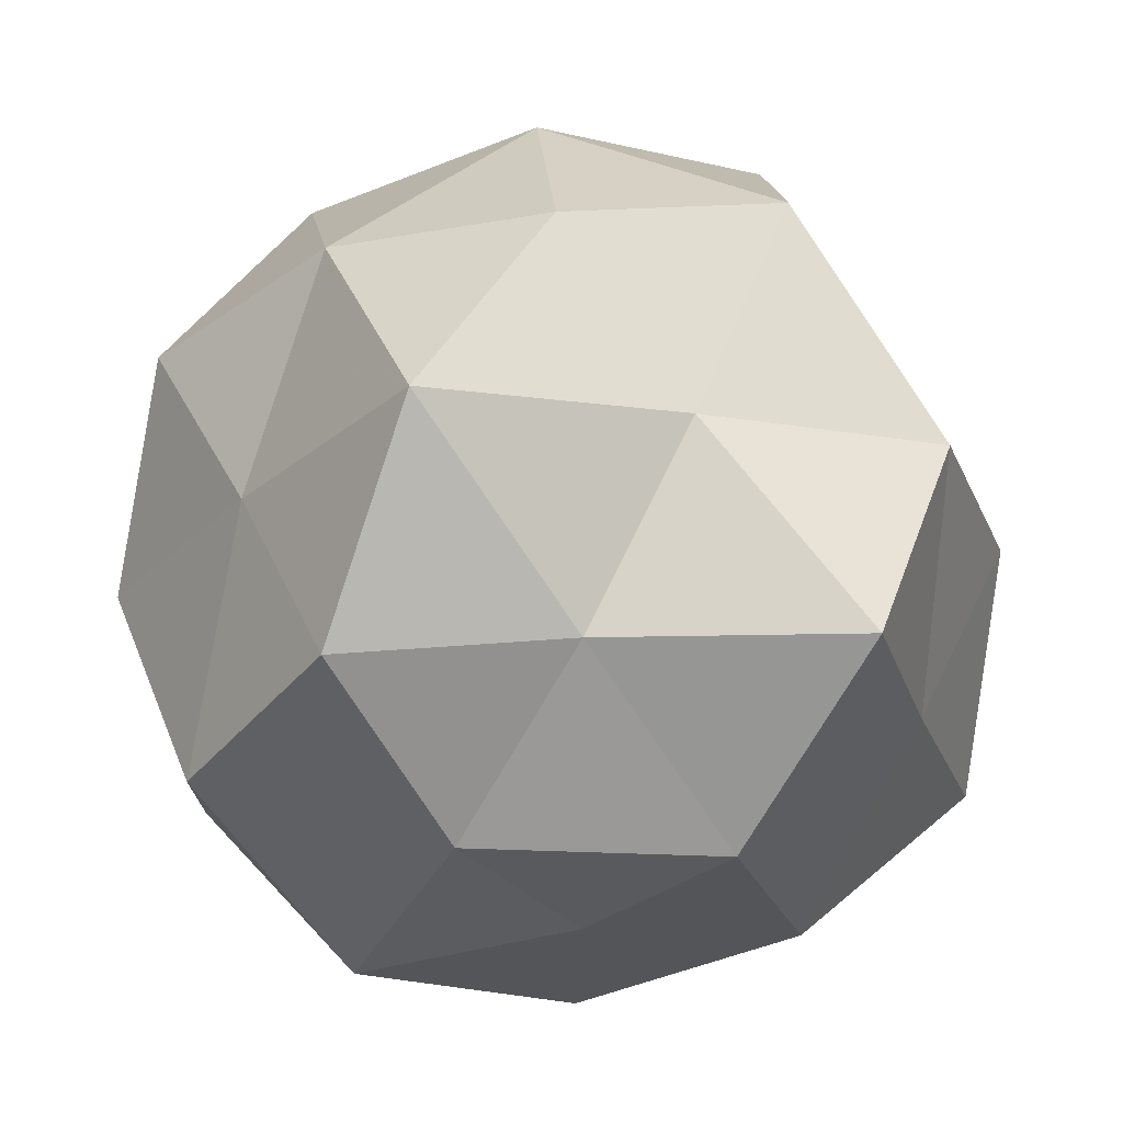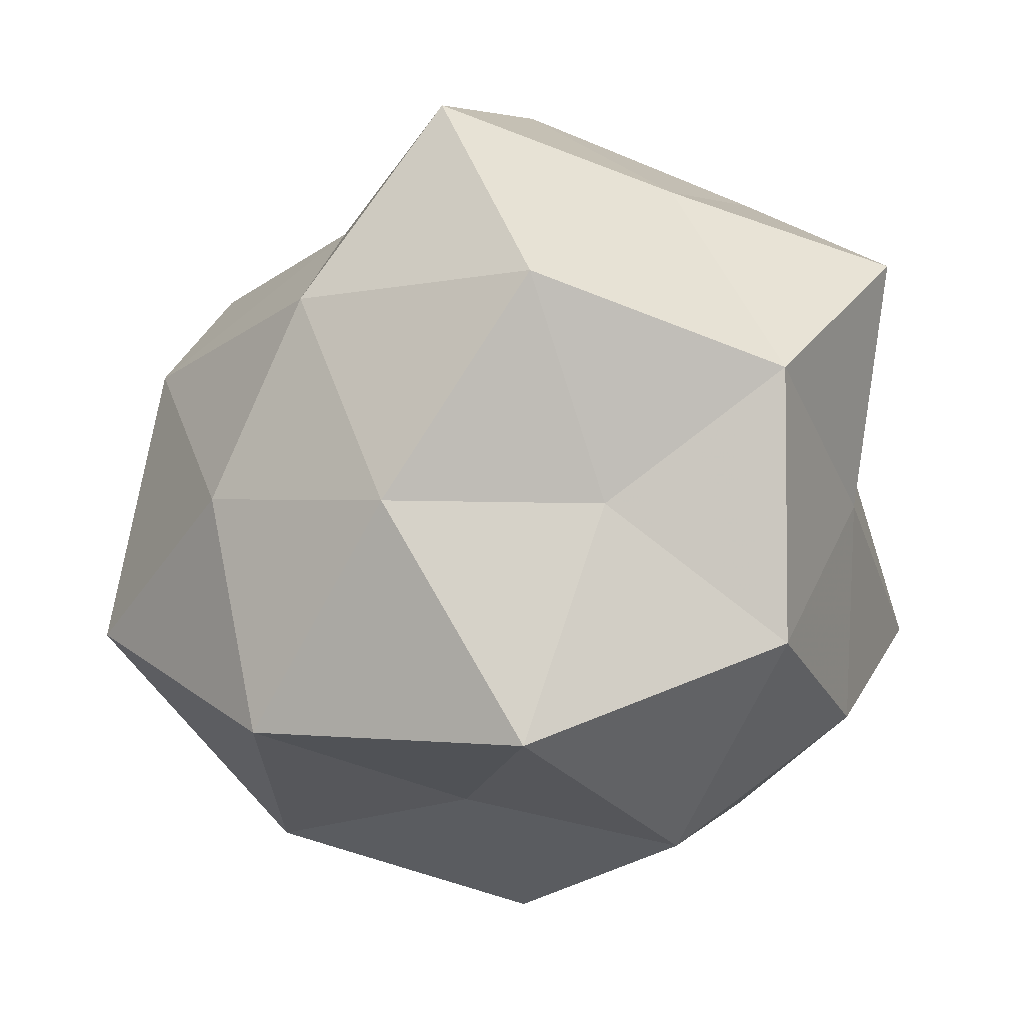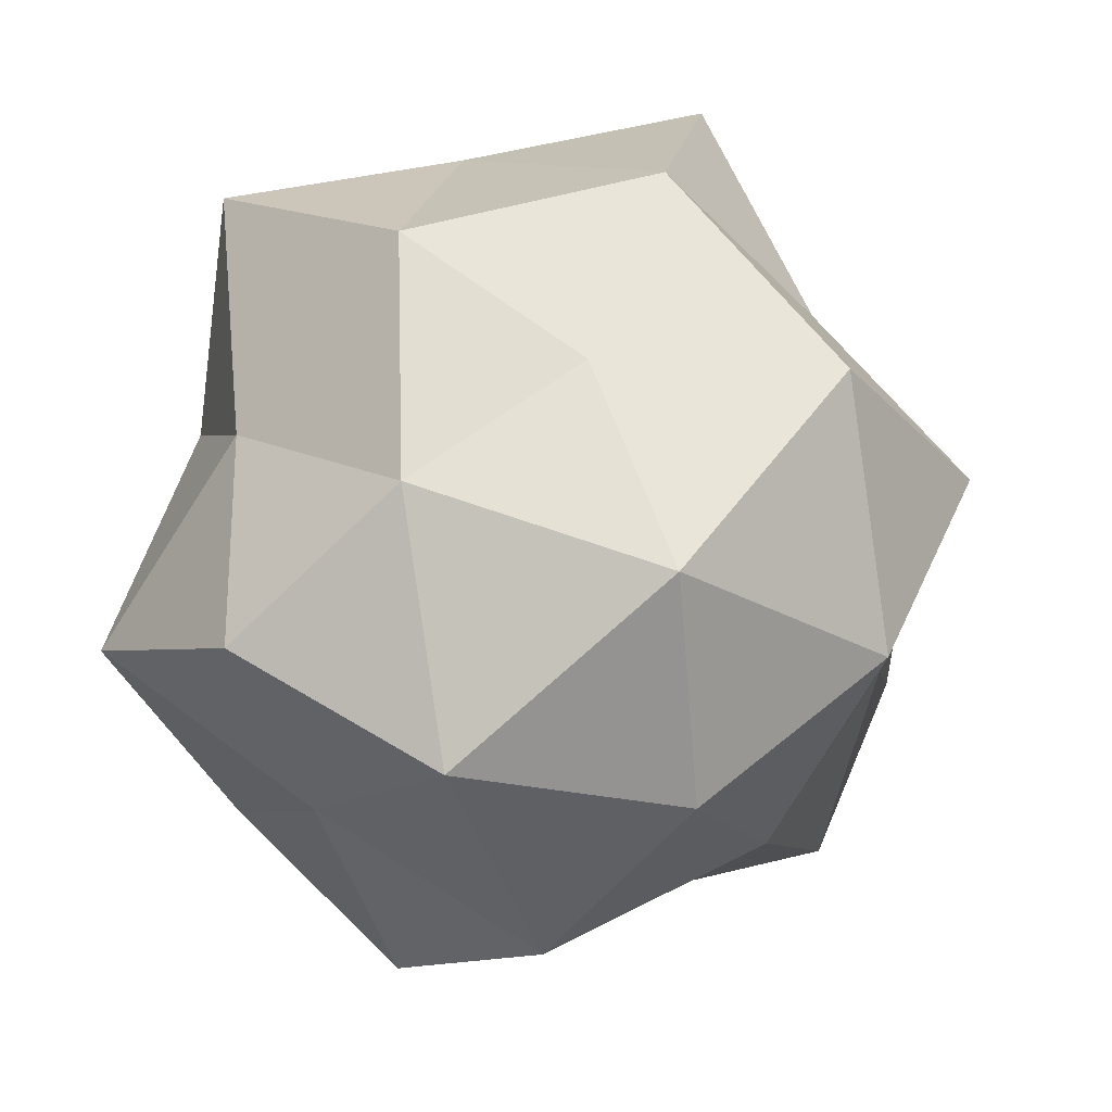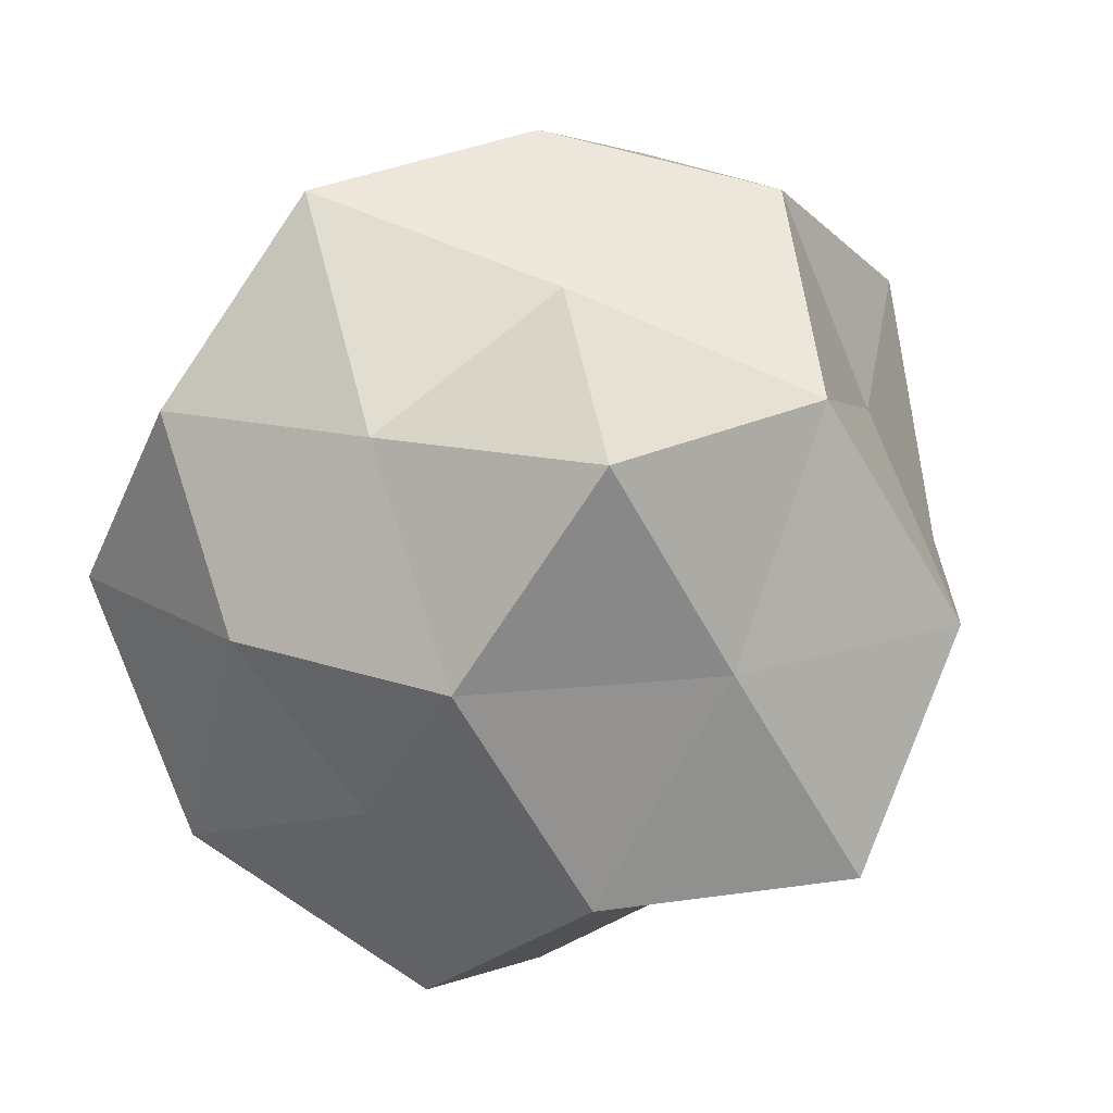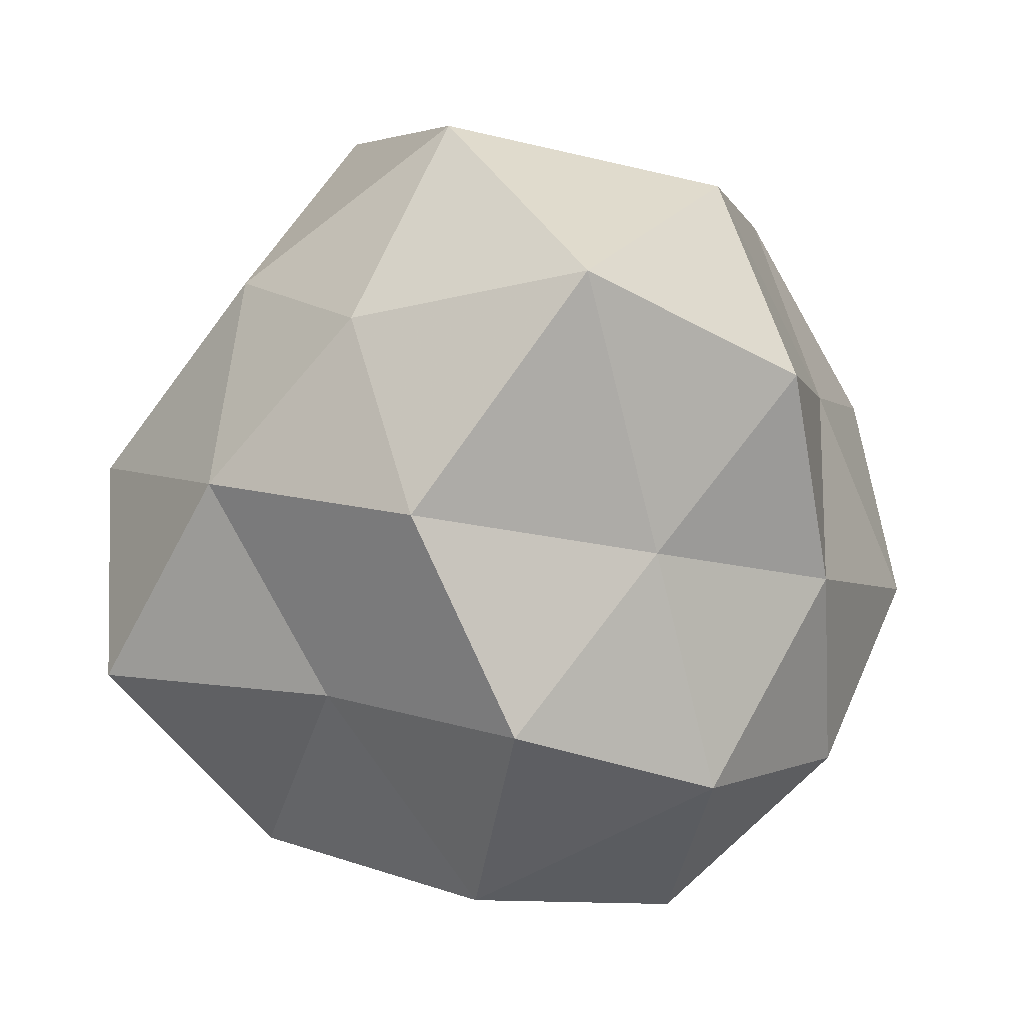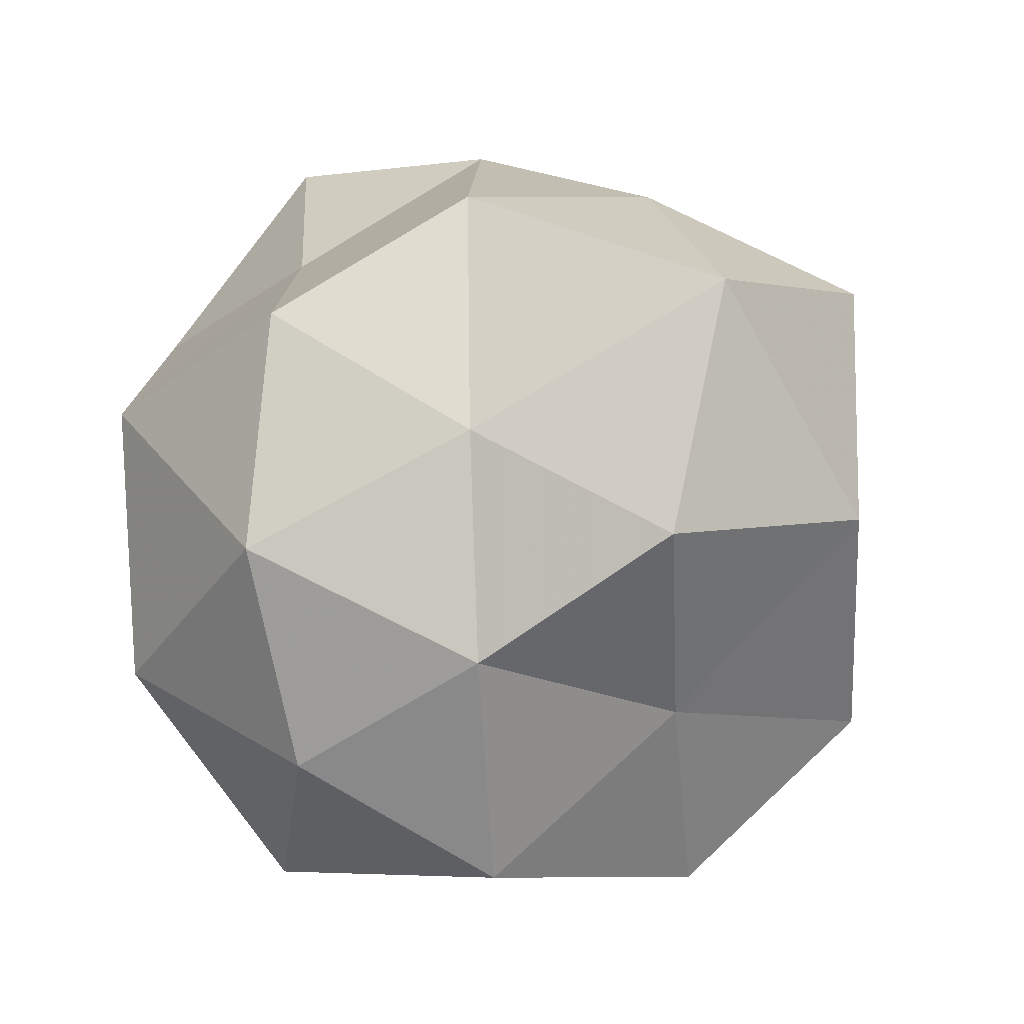
<metadata>
{"format":"obj","ext":"obj","renderer":"f3d","projection":"perspective","resolution":1024,"background":"white","views":[{"elev":40.5,"azim":-94.7,"up":"+Y"},{"elev":60.0,"azim":128.0,"up":"+Z"},{"elev":-28.9,"azim":-70.8,"up":"+Z"},{"elev":17.1,"azim":-62.0,"up":"+Y"},{"elev":-63.4,"azim":80.2,"up":"+Y"},{"elev":-34.1,"azim":30.3,"up":"+Z"}]}
</metadata>
<code>
o Icosphere_Icosphere.003
v -0.008388 -1.848 -0.005527
v 1.231 -0.7699 0.895
v -0.5534 -0.9146 1.699
v -1.392 -0.6721 -0.01465
v -0.5017 -0.7984 -1.517
v 1.313 -0.8257 -0.9664
v 0.4008 0.6975 1.288
v -1.457 0.8785 1.058
v -1.33 0.8078 -0.9655
v 0.5093 0.824 -1.594
v 1.347 0.6975 -0.01465
v -0.0102 1.792 -0.006702
v -0.2712 -1.29 0.751
v 0.7488 -1.525 0.5448
v 0.4368 -0.9023 1.378
v 1.725 -1.089 7.9e-05
v 0.6288 -1.29 -0.4878
v -0.9836 -1.59 -0.00499
v -1.247 -0.9514 0.892
v -0.301 -1.525 -0.9003
v -1.278 -0.9805 -0.9283
v 0.3985 -0.8281 -1.3
v 1.869 -0.0187 0.6063
v 1.796 -0.01341 -0.5892
v -0.00675 -0.01198 1.87
v 0.9922 -0.000303 1.376
v -1.684 -0.003646 0.5355
v -1.007 0.001527 1.354
v -1.109 -0.01204 -1.521
v -1.562 0.006101 -0.5135
v 0.8776 0.01272 -1.253
v -0.009373 -0.00785 -1.823
v 1.36 1.021 0.9883
v -0.491 0.9558 1.479
v -1.325 0.8178 -0.01465
v -0.425 0.8178 -1.253
v 1.288 0.9765 -0.9448
v 0.297 1.58 0.9308
v 0.9607 1.558 -0.005392
v -0.6737 1.315 0.4585
v -0.8233 1.622 -0.5979
v 0.2718 1.485 -0.8829
f 1 14 13
f 2 14 16
f 1 13 18
f 1 18 20
f 1 20 17
f 2 16 23
f 3 15 25
f 4 19 27
f 5 21 29
f 6 22 31
f 2 23 26
f 3 25 28
f 4 27 30
f 5 29 32
f 6 31 24
f 7 33 38
f 8 34 40
f 9 35 41
f 10 36 42
f 11 37 39
f 13 15 3
f 13 14 15
f 14 2 15
f 16 17 6
f 16 14 17
f 14 1 17
f 18 19 4
f 18 13 19
f 13 3 19
f 20 21 5
f 20 18 21
f 18 4 21
f 17 22 6
f 17 20 22
f 20 5 22
f 23 24 11
f 23 16 24
f 16 6 24
f 25 26 7
f 25 15 26
f 15 2 26
f 27 28 8
f 27 19 28
f 19 3 28
f 29 30 9
f 29 21 30
f 21 4 30
f 31 32 10
f 31 22 32
f 22 5 32
f 26 33 7
f 26 23 33
f 23 11 33
f 28 34 8
f 28 25 34
f 25 7 34
f 30 35 9
f 30 27 35
f 27 8 35
f 32 36 10
f 32 29 36
f 29 9 36
f 24 37 11
f 24 31 37
f 31 10 37
f 38 39 12
f 38 33 39
f 33 11 39
f 40 38 12
f 40 34 38
f 34 7 38
f 41 40 12
f 41 35 40
f 35 8 40
f 42 41 12
f 42 36 41
f 36 9 41
f 39 42 12
f 39 37 42
f 37 10 42

</code>
